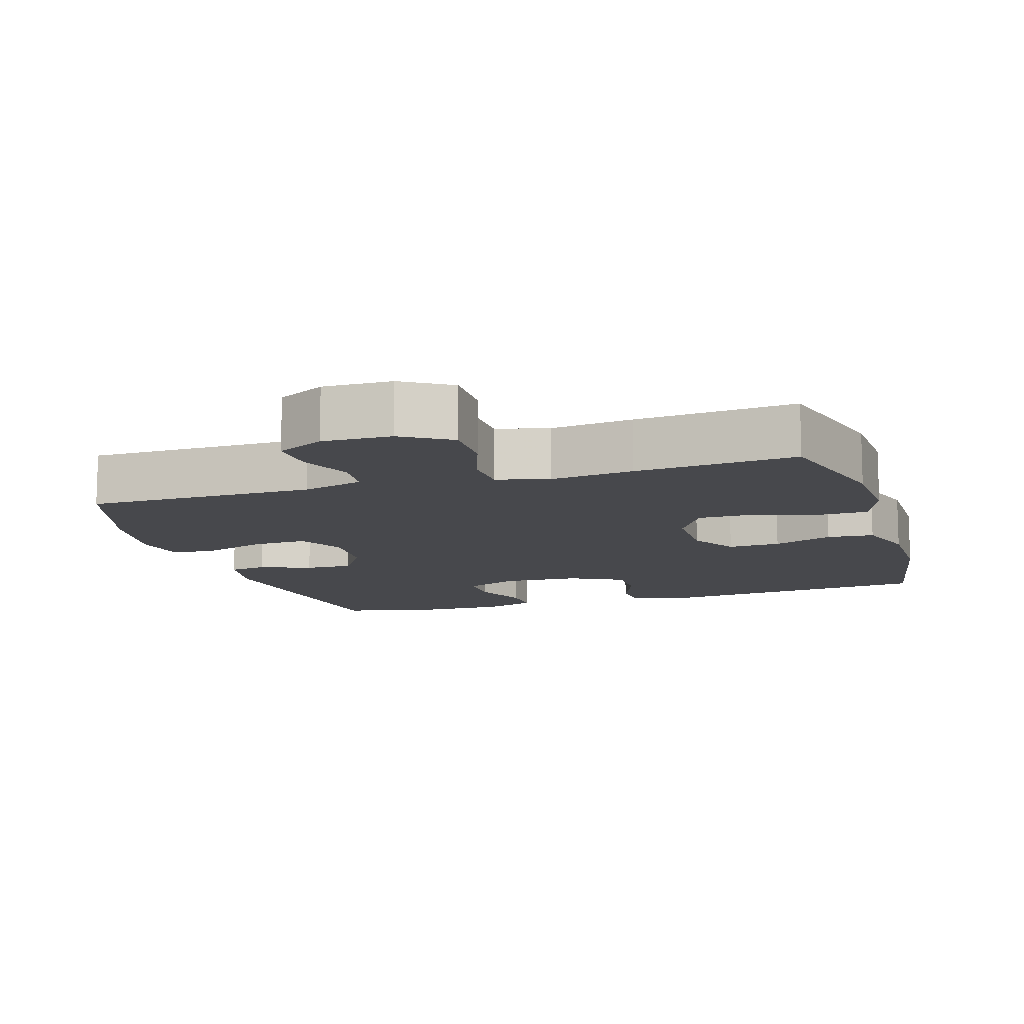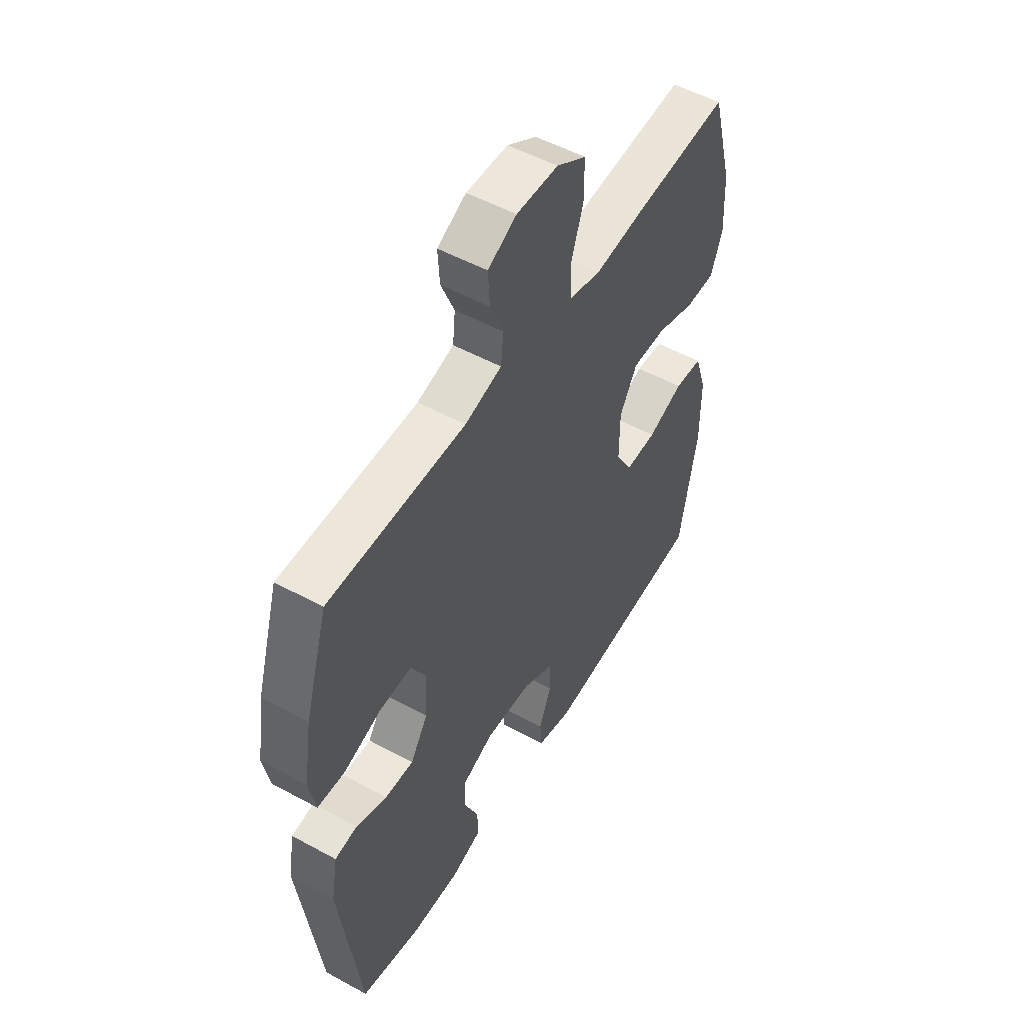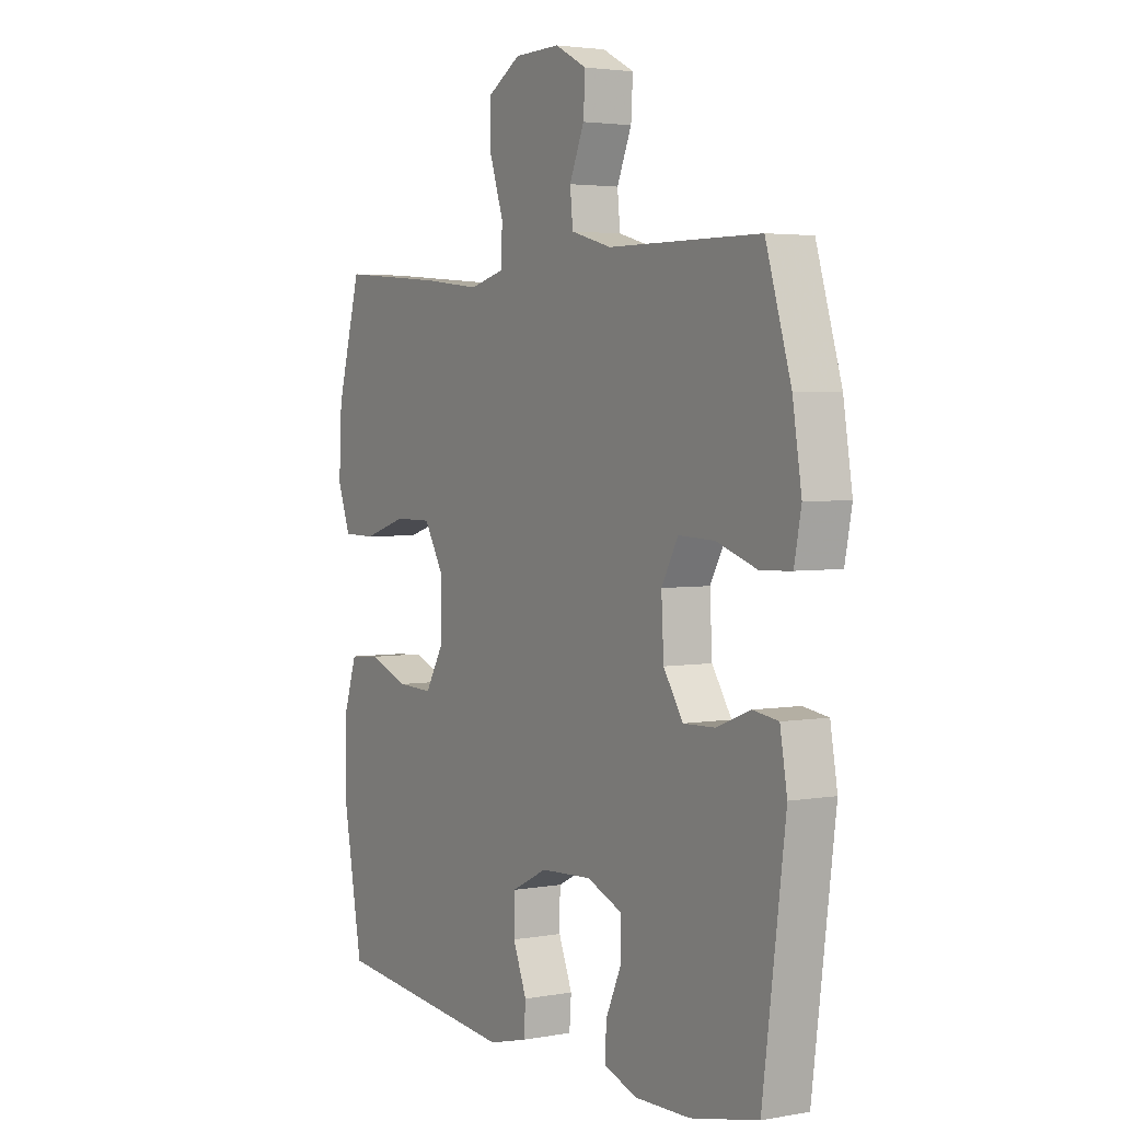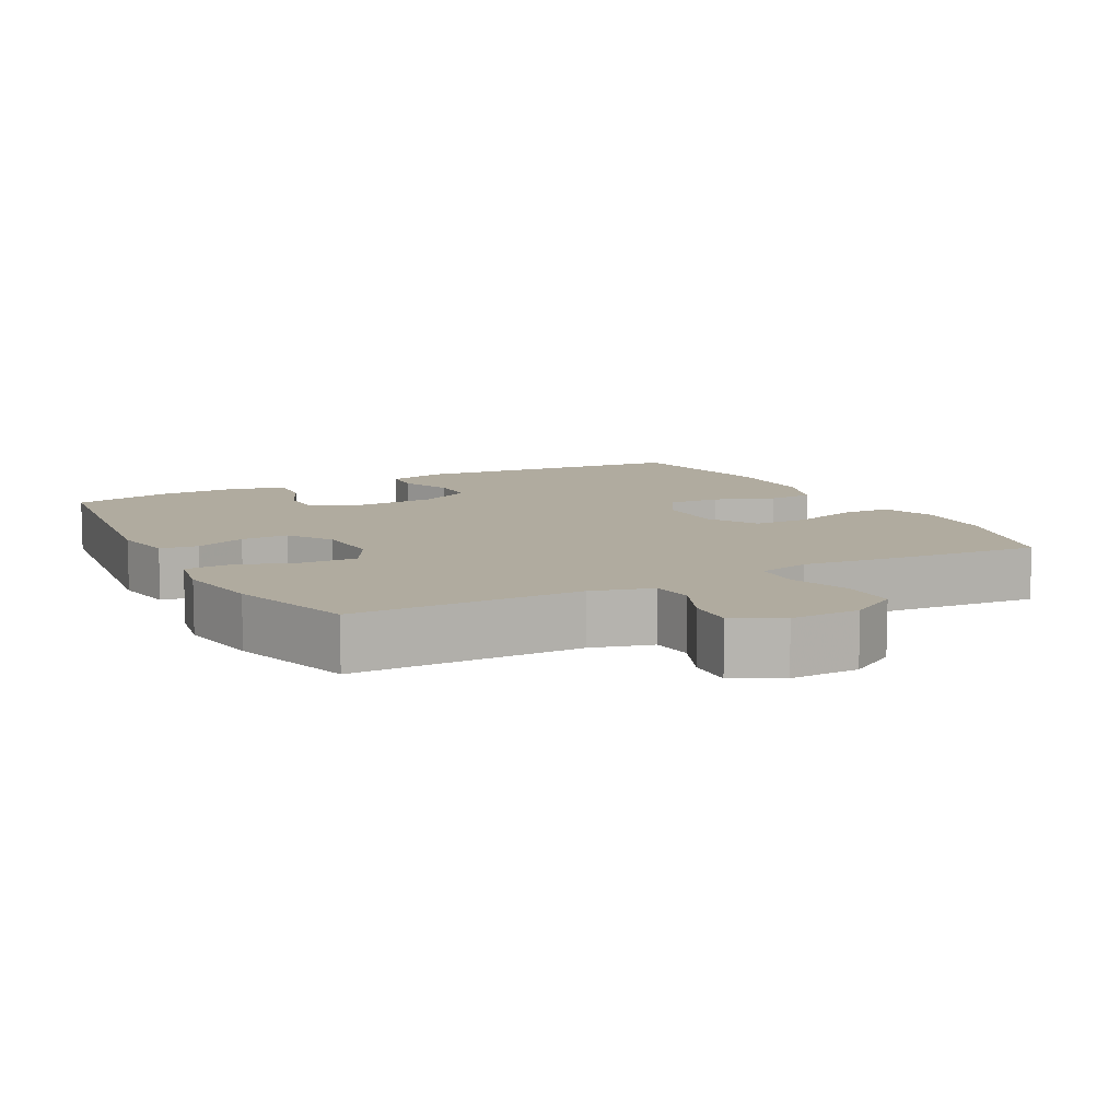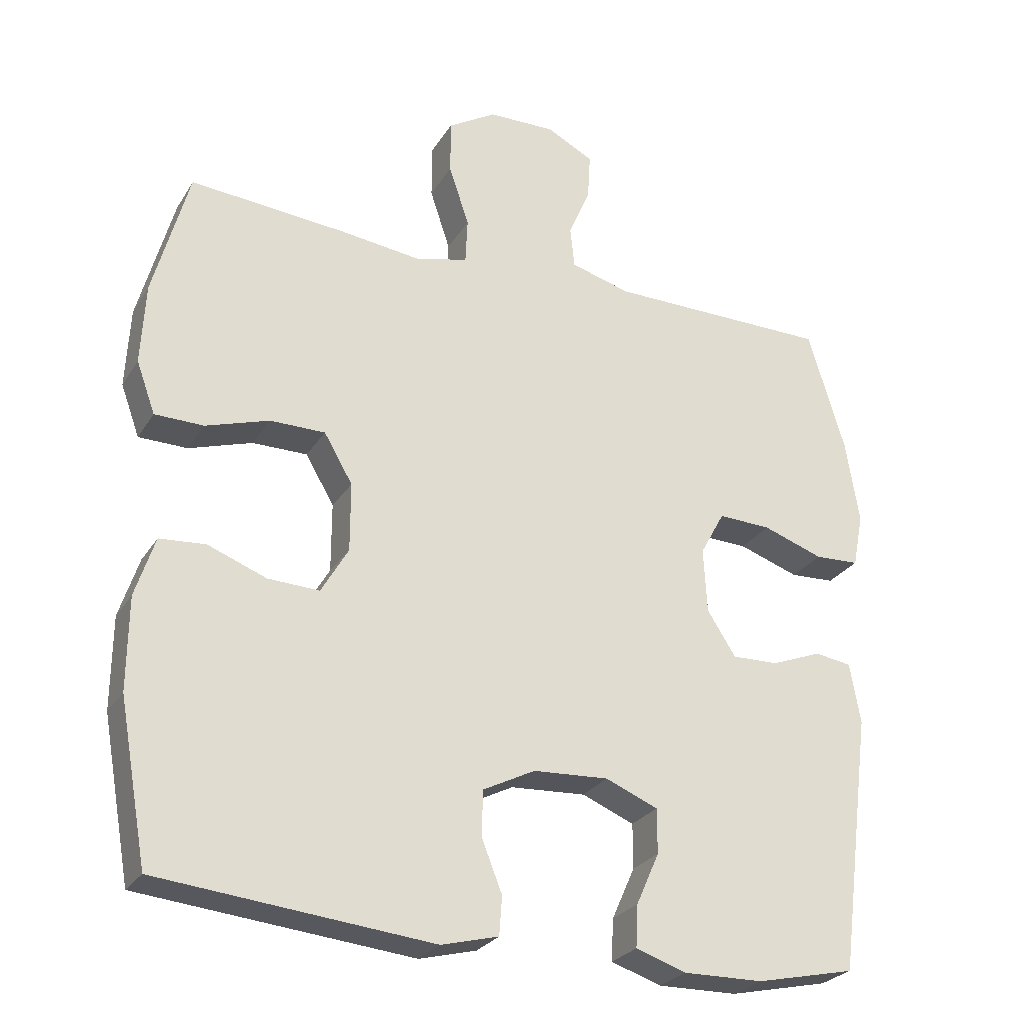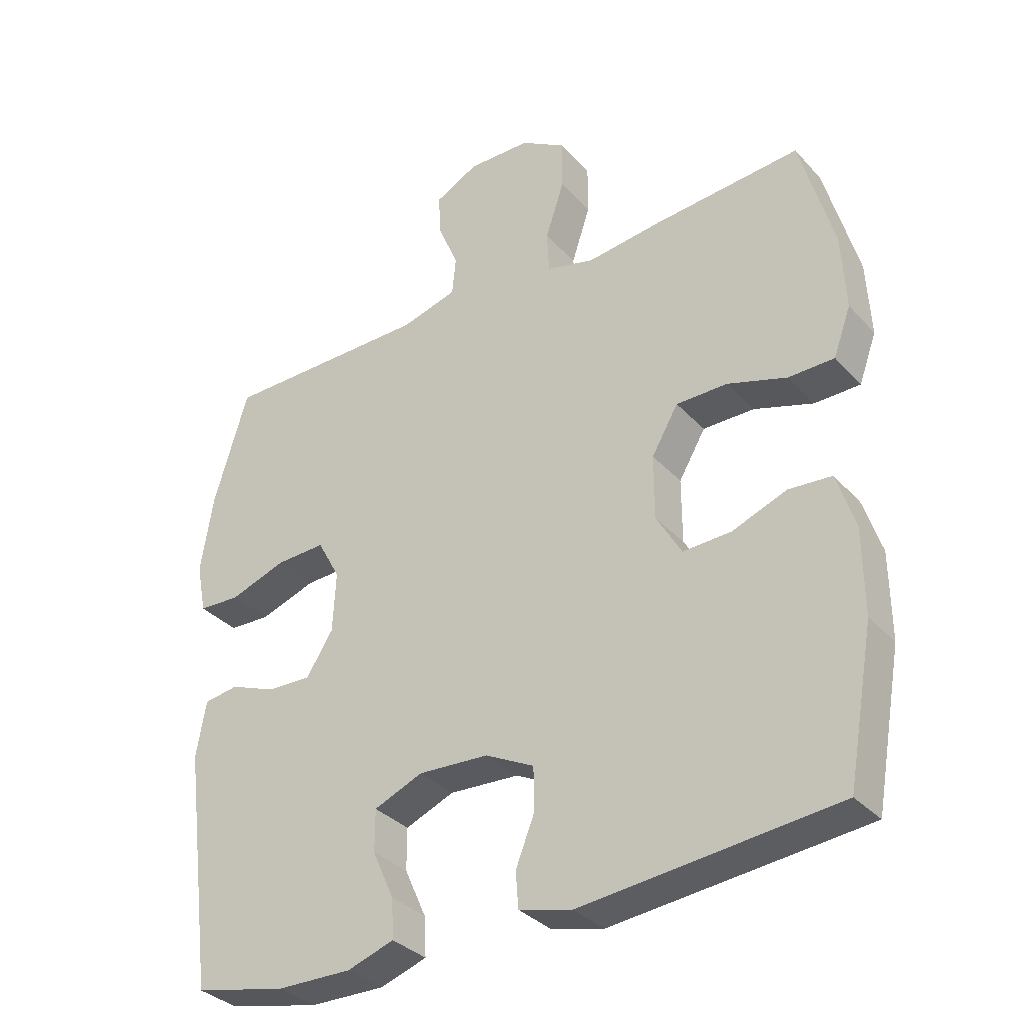
<metadata>
{"format":"obj","ext":"obj","renderer":"f3d","projection":"perspective","resolution":1024,"background":"white","views":[{"elev":-11.6,"azim":17.2,"up":"+Y"},{"elev":52.2,"azim":-59.5,"up":"+Z"},{"elev":3.3,"azim":-121.4,"up":"+Z"},{"elev":9.7,"azim":-28.0,"up":"+Y"},{"elev":-26.6,"azim":154.8,"up":"+Z"},{"elev":-33.7,"azim":35.3,"up":"+Z"}]}
</metadata>
<code>
v -0.5 0.07 0.5
v -0.18 0.07 0.502
v -0.094 0.07 0.526
v -0.088 0.07 0.585
v -0.119 0.07 0.659
v -0.123 0.07 0.725
v -0.056 0.07 0.76
v 0.041 0.07 0.758
v 0.11 0.07 0.716
v 0.11 0.07 0.638
v 0.081 0.07 0.551
v 0.084 0.07 0.486
v 0.158 0.07 0.467
v 0.274 0.07 0.481
v 0.5 0.07 0.5
v 0.551 0.07 0.314
v 0.557 0.07 0.198
v 0.53 0.07 0.124
v 0.46 0.07 0.123
v 0.369 0.07 0.152
v 0.29 0.07 0.152
v 0.249 0.07 0.082
v 0.249 0.07 -0.017
v 0.288 0.07 -0.084
v 0.362 0.07 -0.081
v 0.446 0.07 -0.049
v 0.512 0.07 -0.054
v 0.54 0.07 -0.14
v 0.541 0.07 -0.272
v 0.5 0.07 -0.5
v 0.109 0.07 -0.539
v 0.027 0.07 -0.518
v 0.023 0.07 -0.463
v 0.052 0.07 -0.39
v 0.051 0.07 -0.324
v -0.024 0.07 -0.286
v -0.132 0.07 -0.28
v -0.207 0.07 -0.311
v -0.207 0.07 -0.375
v -0.174 0.07 -0.449
v -0.171 0.07 -0.509
v -0.243 0.07 -0.533
v -0.358 0.07 -0.531
v -0.5 0.07 -0.5
v -0.548 0.07 -0.129
v -0.533 0.07 -0.042
v -0.48 0.07 -0.034
v -0.408 0.07 -0.062
v -0.341 0.07 -0.064
v -0.3 0.07 0
v -0.295 0.07 0.093
v -0.33 0.07 0.157
v -0.406 0.07 0.154
v -0.493 0.07 0.124
v -0.557 0.07 0.127
v -0.572 0.07 0.204
v -0.553 0.07 0.324
v -0.5 0 0.5
v -0.18 0 0.502
v -0.094 0 0.526
v -0.088 0 0.585
v -0.119 0 0.659
v -0.123 0 0.725
v -0.056 0 0.76
v 0.041 0 0.758
v 0.11 0 0.716
v 0.11 0 0.638
v 0.081 0 0.551
v 0.084 0 0.486
v 0.158 0 0.467
v 0.274 0 0.481
v 0.5 0 0.5
v 0.551 0 0.314
v 0.557 0 0.198
v 0.53 0 0.124
v 0.46 0 0.123
v 0.369 0 0.152
v 0.29 0 0.152
v 0.249 0 0.082
v 0.249 0 -0.017
v 0.288 0 -0.084
v 0.362 0 -0.081
v 0.446 0 -0.049
v 0.512 0 -0.054
v 0.54 0 -0.14
v 0.541 0 -0.272
v 0.5 0 -0.5
v 0.109 0 -0.539
v 0.027 0 -0.518
v 0.023 0 -0.463
v 0.052 0 -0.39
v 0.051 0 -0.324
v -0.024 0 -0.286
v -0.132 0 -0.28
v -0.207 0 -0.311
v -0.207 0 -0.375
v -0.174 0 -0.449
v -0.171 0 -0.509
v -0.243 0 -0.533
v -0.358 0 -0.531
v -0.5 0 -0.5
v -0.548 0 -0.129
v -0.533 0 -0.042
v -0.48 0 -0.034
v -0.408 0 -0.062
v -0.341 0 -0.064
v -0.3 0 0
v -0.295 0 0.093
v -0.33 0 0.157
v -0.406 0 0.154
v -0.493 0 0.124
v -0.557 0 0.127
v -0.572 0 0.204
v -0.553 0 0.324
f 57 1 2
f 56 57 2
f 55 56 2
f 54 55 2
f 53 54 2
f 52 53 2 3
f 51 52 3
f 50 51 3
f 46 47 48
f 45 46 48
f 44 45 48
f 43 44 48
f 42 43 48
f 41 42 48
f 40 41 48
f 39 40 48
f 38 39 48 49
f 37 38 49 50
f 32 33 34
f 31 32 34
f 30 31 34
f 29 30 34
f 28 29 34
f 27 28 34
f 26 27 34
f 25 26 34
f 24 25 34 35
f 23 24 35 36
f 18 19 20
f 17 18 20
f 16 17 20
f 15 16 20
f 14 15 20
f 13 14 20
f 12 13 20 21
f 9 10 11
f 8 9 11
f 7 8 11
f 6 7 11
f 5 6 11
f 4 5 11
f 3 4 11 12
f 50 3 12
f 37 50 12
f 36 37 12
f 23 36 12
f 22 23 12
f 12 21 22
f 59 58 114
f 59 114 113
f 59 113 112
f 59 112 111
f 59 111 110
f 60 59 110 109
f 60 109 108
f 60 108 107
f 105 104 103
f 105 103 102
f 105 102 101
f 105 101 100
f 105 100 99
f 105 99 98
f 105 98 97
f 105 97 96
f 106 105 96 95
f 107 106 95 94
f 91 90 89
f 91 89 88
f 91 88 87
f 91 87 86
f 91 86 85
f 91 85 84
f 91 84 83
f 91 83 82
f 92 91 82 81
f 93 92 81 80
f 77 76 75
f 77 75 74
f 77 74 73
f 77 73 72
f 77 72 71
f 77 71 70
f 78 77 70 69
f 68 67 66
f 68 66 65
f 68 65 64
f 68 64 63
f 68 63 62
f 68 62 61
f 69 68 61 60
f 69 60 107
f 69 107 94
f 69 94 93
f 69 93 80
f 69 80 79
f 79 78 69
f 1 58 59 2
f 2 59 60 3
f 3 60 61 4
f 4 61 62 5
f 5 62 63 6
f 6 63 64 7
f 7 64 65 8
f 8 65 66 9
f 9 66 67 10
f 10 67 68 11
f 11 68 69 12
f 12 69 70 13
f 13 70 71 14
f 14 71 72 15
f 15 72 73 16
f 16 73 74 17
f 17 74 75 18
f 18 75 76 19
f 19 76 77 20
f 20 77 78 21
f 21 78 79 22
f 22 79 80 23
f 23 80 81 24
f 24 81 82 25
f 25 82 83 26
f 26 83 84 27
f 27 84 85 28
f 28 85 86 29
f 29 86 87 30
f 30 87 88 31
f 31 88 89 32
f 32 89 90 33
f 33 90 91 34
f 34 91 92 35
f 35 92 93 36
f 36 93 94 37
f 37 94 95 38
f 38 95 96 39
f 39 96 97 40
f 40 97 98 41
f 41 98 99 42
f 42 99 100 43
f 43 100 101 44
f 44 101 102 45
f 45 102 103 46
f 46 103 104 47
f 47 104 105 48
f 48 105 106 49
f 49 106 107 50
f 50 107 108 51
f 51 108 109 52
f 52 109 110 53
f 53 110 111 54
f 54 111 112 55
f 55 112 113 56
f 56 113 114 57
f 57 114 58 1

</code>
